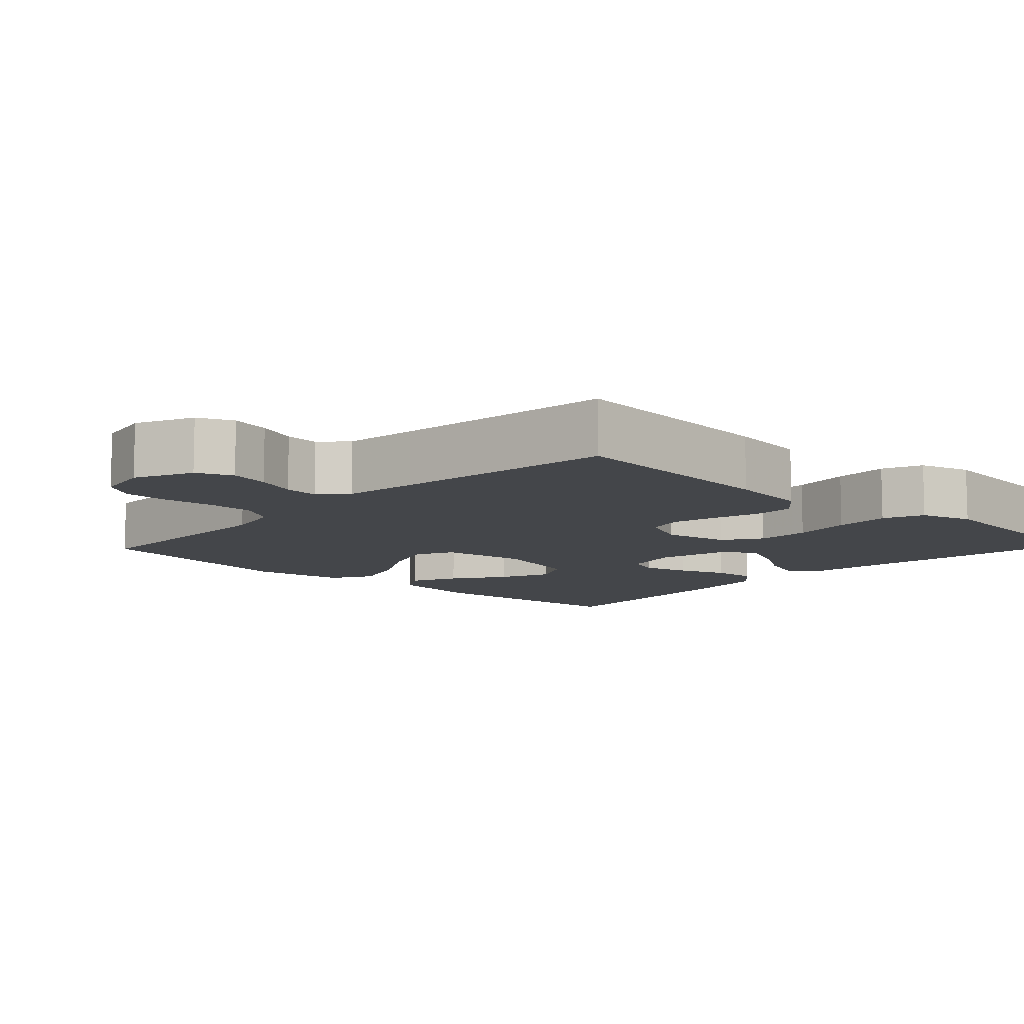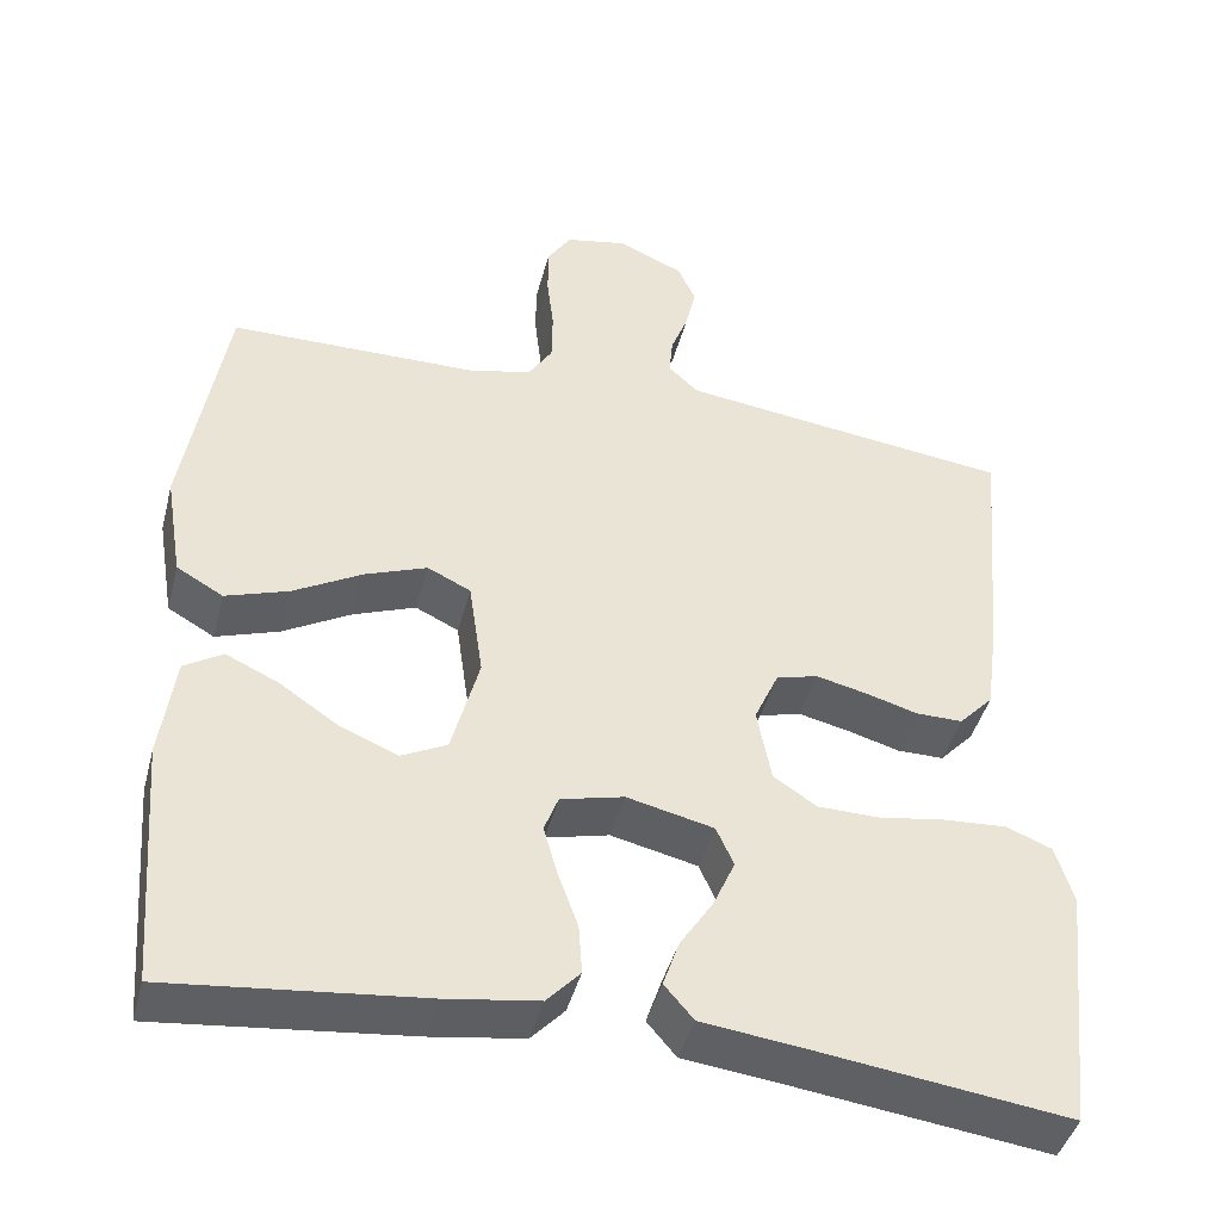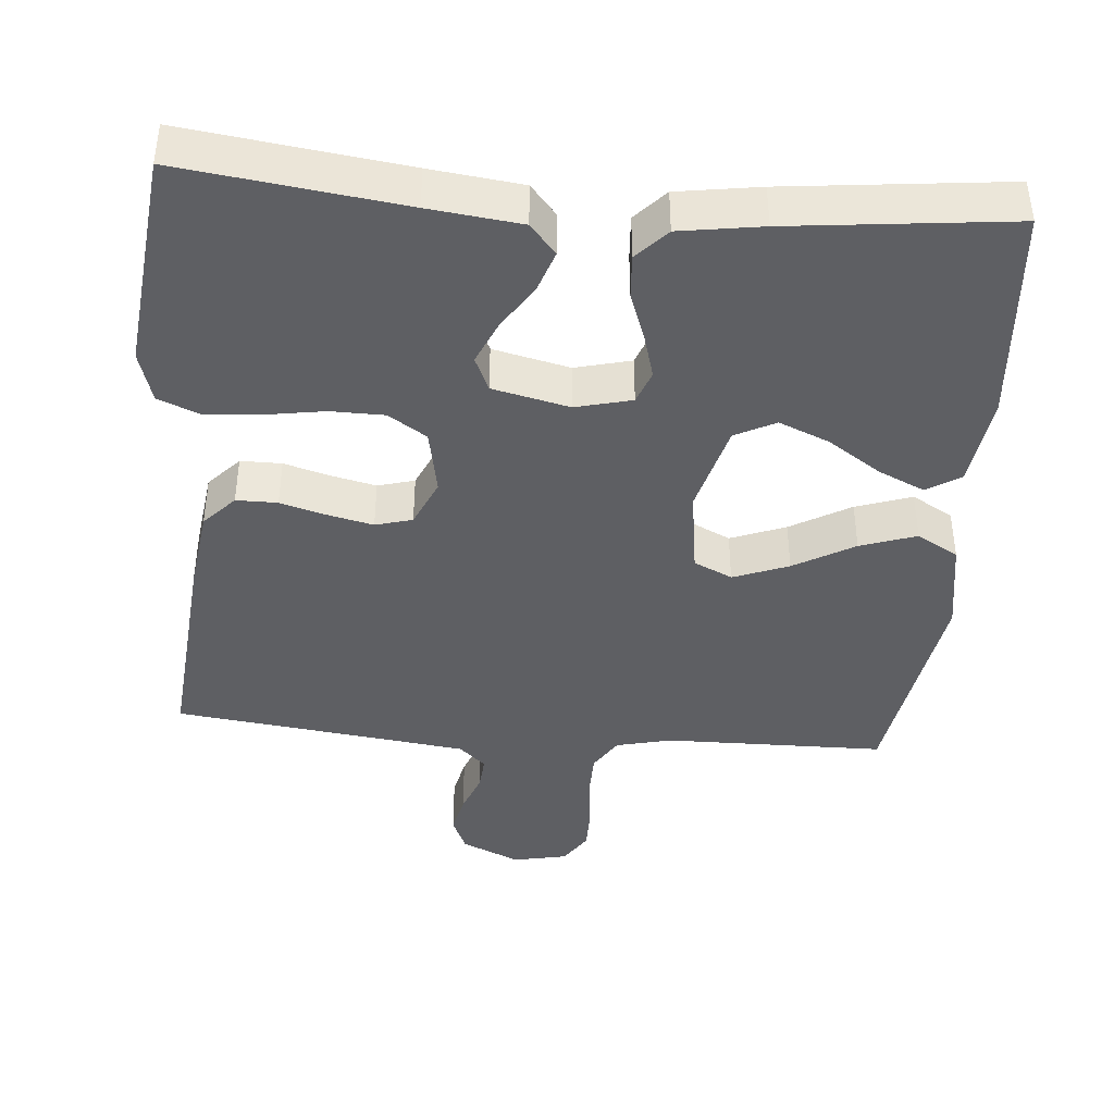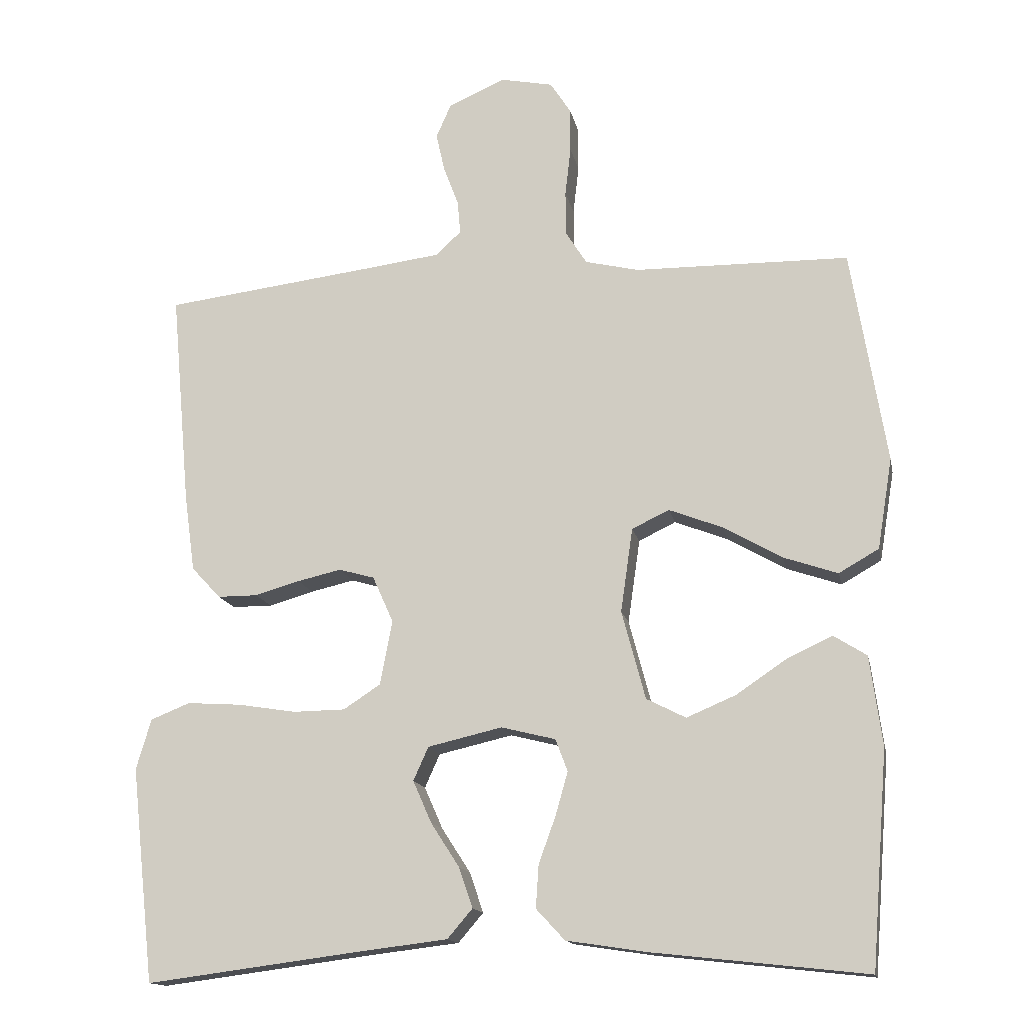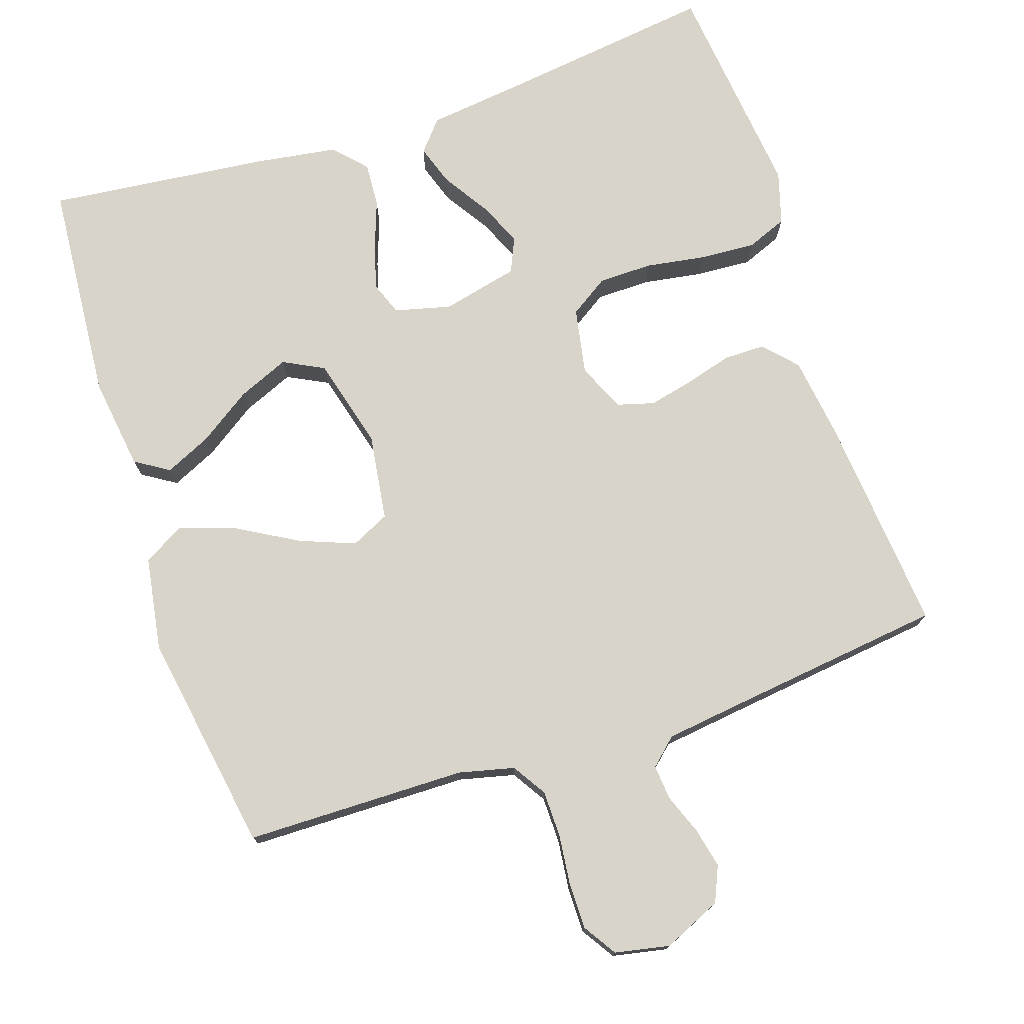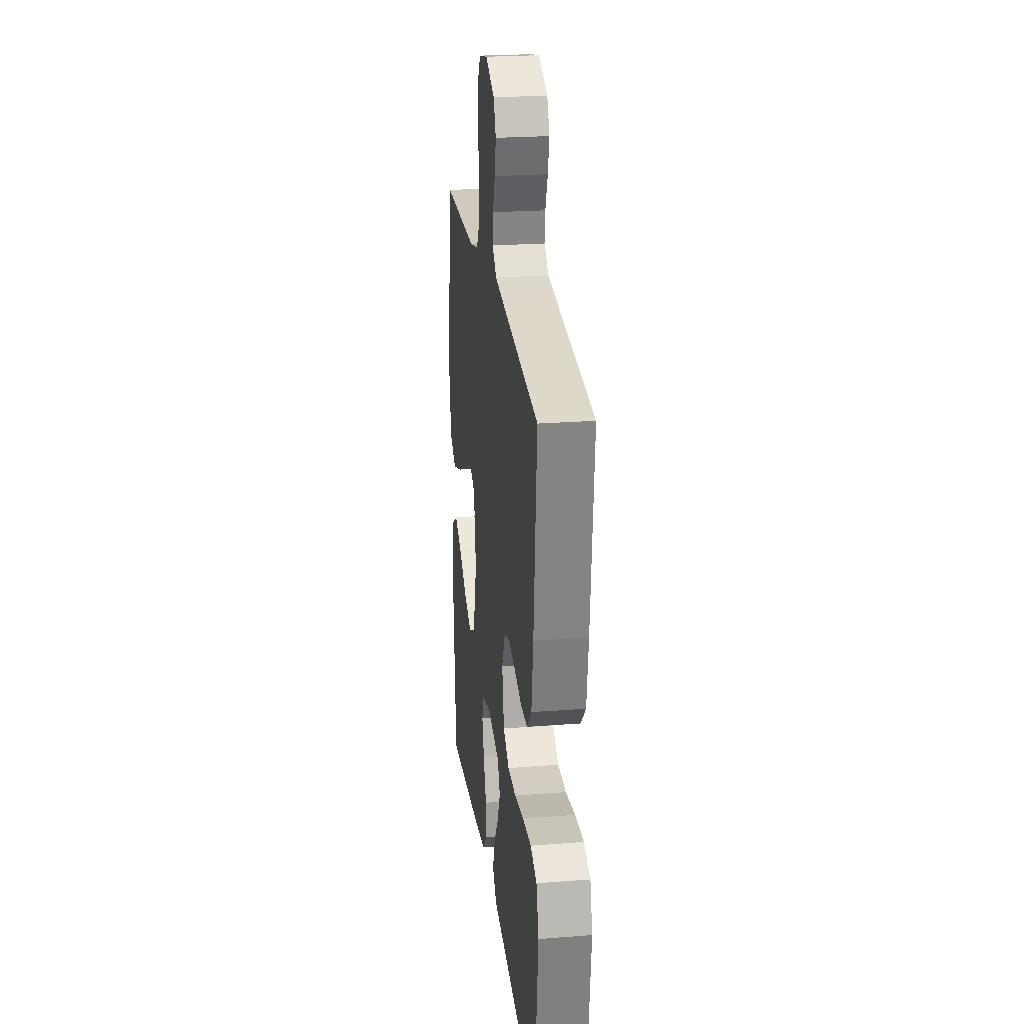
<metadata>
{"format":"obj","ext":"obj","renderer":"f3d","projection":"perspective","resolution":1024,"background":"white","views":[{"elev":-9.7,"azim":46.6,"up":"+Y"},{"elev":-43.6,"azim":-14.5,"up":"+Z"},{"elev":-41.6,"azim":175.2,"up":"+Y"},{"elev":-14.8,"azim":-168.7,"up":"+Z"},{"elev":75.3,"azim":-18.4,"up":"+Y"},{"elev":23.9,"azim":82.7,"up":"+Z"}]}
</metadata>
<code>
v 0.5 0.07 0.5
v 0.473 0.07 0.2
v 0.458 0.07 0.091
v 0.417 0.07 0.047
v 0.361 0.07 0.047
v 0.298 0.07 0.065
v 0.237 0.07 0.079
v 0.187 0.07 0.065
v 0.158 0.07 0
v 0.175 0.07 -0.09
v 0.227 0.07 -0.124
v 0.3 0.07 -0.125
v 0.381 0.07 -0.112
v 0.457 0.07 -0.107
v 0.512 0.07 -0.129
v 0.533 0.07 -0.2
v 0.5 0.07 -0.5
v 0.2 0.07 -0.461
v 0.075 0.07 -0.446
v 0.04 0.07 -0.405
v 0.059 0.07 -0.349
v 0.099 0.07 -0.287
v 0.125 0.07 -0.228
v 0.104 0.07 -0.181
v 0 0.07 -0.157
v -0.076 0.07 -0.176
v -0.093 0.07 -0.221
v -0.076 0.07 -0.281
v -0.052 0.07 -0.347
v -0.048 0.07 -0.407
v -0.088 0.07 -0.45
v -0.2 0.07 -0.467
v -0.5 0.07 -0.5
v -0.524 0.07 -0.2
v -0.507 0.07 -0.075
v -0.461 0.07 -0.046
v -0.398 0.07 -0.075
v -0.327 0.07 -0.123
v -0.258 0.07 -0.152
v -0.203 0.07 -0.124
v -0.17 0.07 0
v -0.187 0.07 0.118
v -0.239 0.07 0.143
v -0.314 0.07 0.114
v -0.396 0.07 0.067
v -0.472 0.07 0.041
v -0.528 0.07 0.073
v -0.549 0.07 0.2
v -0.5 0.07 0.5
v -0.2 0.07 0.504
v -0.125 0.07 0.522
v -0.096 0.07 0.568
v -0.095 0.07 0.631
v -0.103 0.07 0.7
v -0.103 0.07 0.762
v -0.074 0.07 0.807
v 0 0.07 0.822
v 0.079 0.07 0.787
v 0.1 0.07 0.739
v 0.088 0.07 0.685
v 0.067 0.07 0.63
v 0.063 0.07 0.583
v 0.099 0.07 0.55
v 0.2 0.07 0.537
v 0.5 0 0.5
v 0.473 0 0.2
v 0.458 0 0.091
v 0.417 0 0.047
v 0.361 0 0.047
v 0.298 0 0.065
v 0.237 0 0.079
v 0.187 0 0.065
v 0.158 0 0
v 0.175 0 -0.09
v 0.227 0 -0.124
v 0.3 0 -0.125
v 0.381 0 -0.112
v 0.457 0 -0.107
v 0.512 0 -0.129
v 0.533 0 -0.2
v 0.5 0 -0.5
v 0.2 0 -0.461
v 0.075 0 -0.446
v 0.04 0 -0.405
v 0.059 0 -0.349
v 0.099 0 -0.287
v 0.125 0 -0.228
v 0.104 0 -0.181
v 0 0 -0.157
v -0.076 0 -0.176
v -0.093 0 -0.221
v -0.076 0 -0.281
v -0.052 0 -0.347
v -0.048 0 -0.407
v -0.088 0 -0.45
v -0.2 0 -0.467
v -0.5 0 -0.5
v -0.524 0 -0.2
v -0.507 0 -0.075
v -0.461 0 -0.046
v -0.398 0 -0.075
v -0.327 0 -0.123
v -0.258 0 -0.152
v -0.203 0 -0.124
v -0.17 0 0
v -0.187 0 0.118
v -0.239 0 0.143
v -0.314 0 0.114
v -0.396 0 0.067
v -0.472 0 0.041
v -0.528 0 0.073
v -0.549 0 0.2
v -0.5 0 0.5
v -0.2 0 0.504
v -0.125 0 0.522
v -0.096 0 0.568
v -0.095 0 0.631
v -0.103 0 0.7
v -0.103 0 0.762
v -0.074 0 0.807
v 0 0 0.822
v 0.079 0 0.787
v 0.1 0 0.739
v 0.088 0 0.685
v 0.067 0 0.63
v 0.063 0 0.583
v 0.099 0 0.55
v 0.2 0 0.537
f 58 59 60 61
f 58 61 62
f 57 58 62
f 56 57 62
f 53 54 55 56
f 52 53 56 62
f 51 52 62 63
f 47 48 49 50
f 44 45 46 47
f 43 44 47 50
f 42 43 50 51
f 35 36 37 38
f 35 38 39
f 34 35 39
f 33 34 39
f 32 33 39 40
f 28 29 30 31
f 27 28 31 32
f 26 27 32 40
f 19 20 21 22
f 18 19 22 23
f 17 18 23
f 16 17 23 24
f 12 13 14 15
f 11 12 15 16
f 3 4 5 6
f 3 6 7
f 64 1 2 3
f 64 3 7
f 63 64 7 8
f 41 42 51 63
f 41 63 8 9
f 25 26 40 41
f 25 41 9 10
f 11 16 24 25
f 10 11 25
f 125 124 123 122
f 126 125 122
f 126 122 121
f 126 121 120
f 120 119 118 117
f 126 120 117 116
f 127 126 116 115
f 114 113 112 111
f 111 110 109 108
f 114 111 108 107
f 115 114 107 106
f 102 101 100 99
f 103 102 99
f 103 99 98
f 103 98 97
f 104 103 97 96
f 95 94 93 92
f 96 95 92 91
f 104 96 91 90
f 86 85 84 83
f 87 86 83 82
f 87 82 81
f 88 87 81 80
f 79 78 77 76
f 80 79 76 75
f 70 69 68 67
f 71 70 67
f 67 66 65 128
f 71 67 128
f 72 71 128 127
f 127 115 106 105
f 73 72 127 105
f 105 104 90 89
f 74 73 105 89
f 89 88 80 75
f 89 75 74
f 1 65 66 2
f 2 66 67 3
f 3 67 68 4
f 4 68 69 5
f 5 69 70 6
f 6 70 71 7
f 7 71 72 8
f 8 72 73 9
f 9 73 74 10
f 10 74 75 11
f 11 75 76 12
f 12 76 77 13
f 13 77 78 14
f 14 78 79 15
f 15 79 80 16
f 16 80 81 17
f 17 81 82 18
f 18 82 83 19
f 19 83 84 20
f 20 84 85 21
f 21 85 86 22
f 22 86 87 23
f 23 87 88 24
f 24 88 89 25
f 25 89 90 26
f 26 90 91 27
f 27 91 92 28
f 28 92 93 29
f 29 93 94 30
f 30 94 95 31
f 31 95 96 32
f 32 96 97 33
f 33 97 98 34
f 34 98 99 35
f 35 99 100 36
f 36 100 101 37
f 37 101 102 38
f 38 102 103 39
f 39 103 104 40
f 40 104 105 41
f 41 105 106 42
f 42 106 107 43
f 43 107 108 44
f 44 108 109 45
f 45 109 110 46
f 46 110 111 47
f 47 111 112 48
f 48 112 113 49
f 49 113 114 50
f 50 114 115 51
f 51 115 116 52
f 52 116 117 53
f 53 117 118 54
f 54 118 119 55
f 55 119 120 56
f 56 120 121 57
f 57 121 122 58
f 58 122 123 59
f 59 123 124 60
f 60 124 125 61
f 61 125 126 62
f 62 126 127 63
f 63 127 128 64
f 64 128 65 1

</code>
